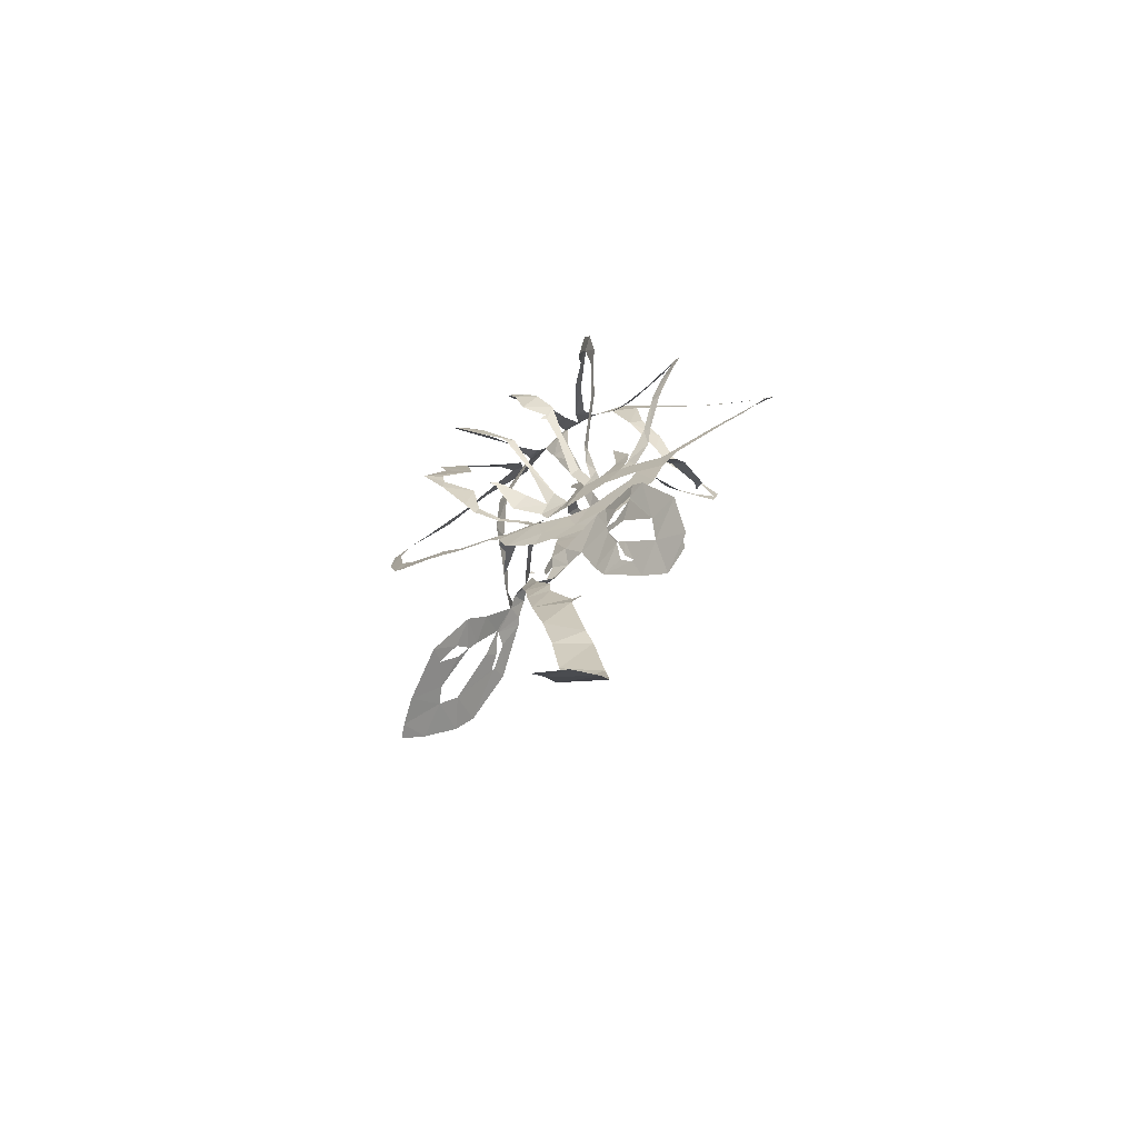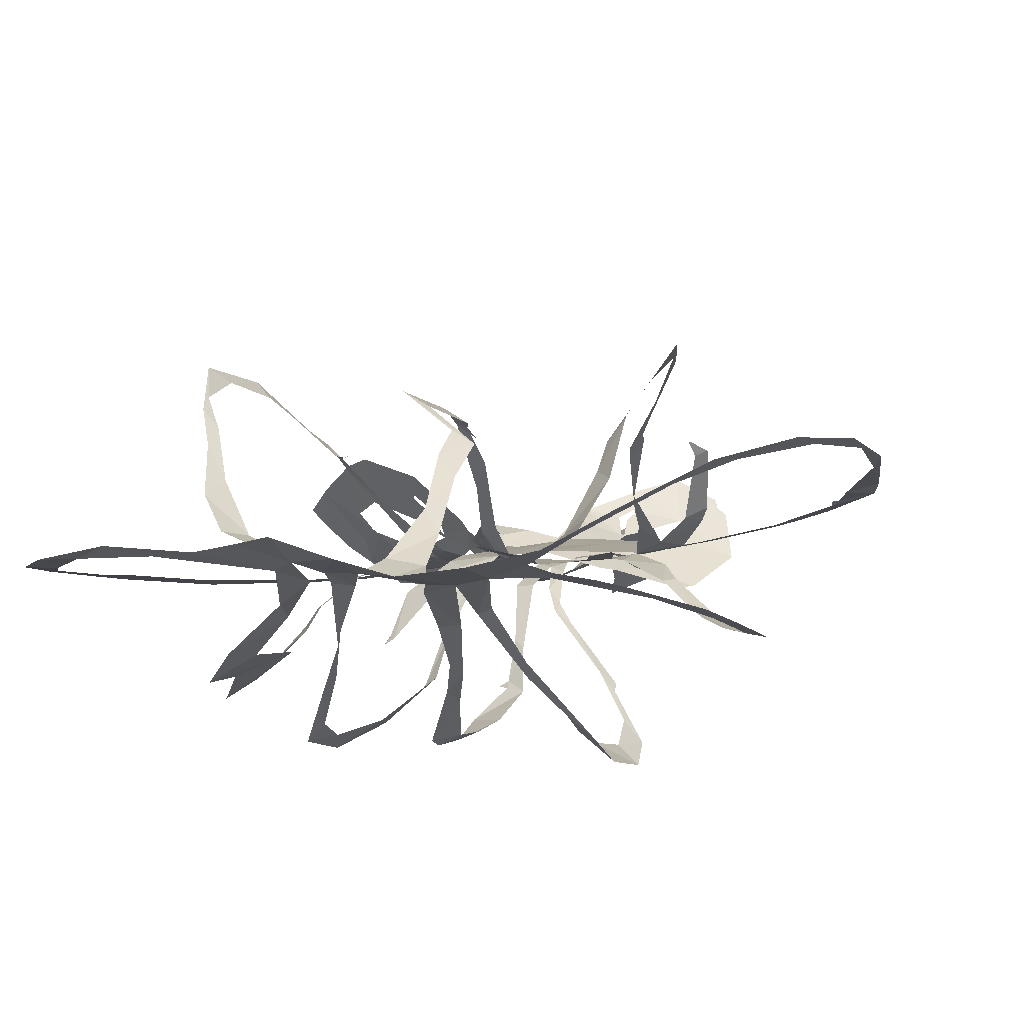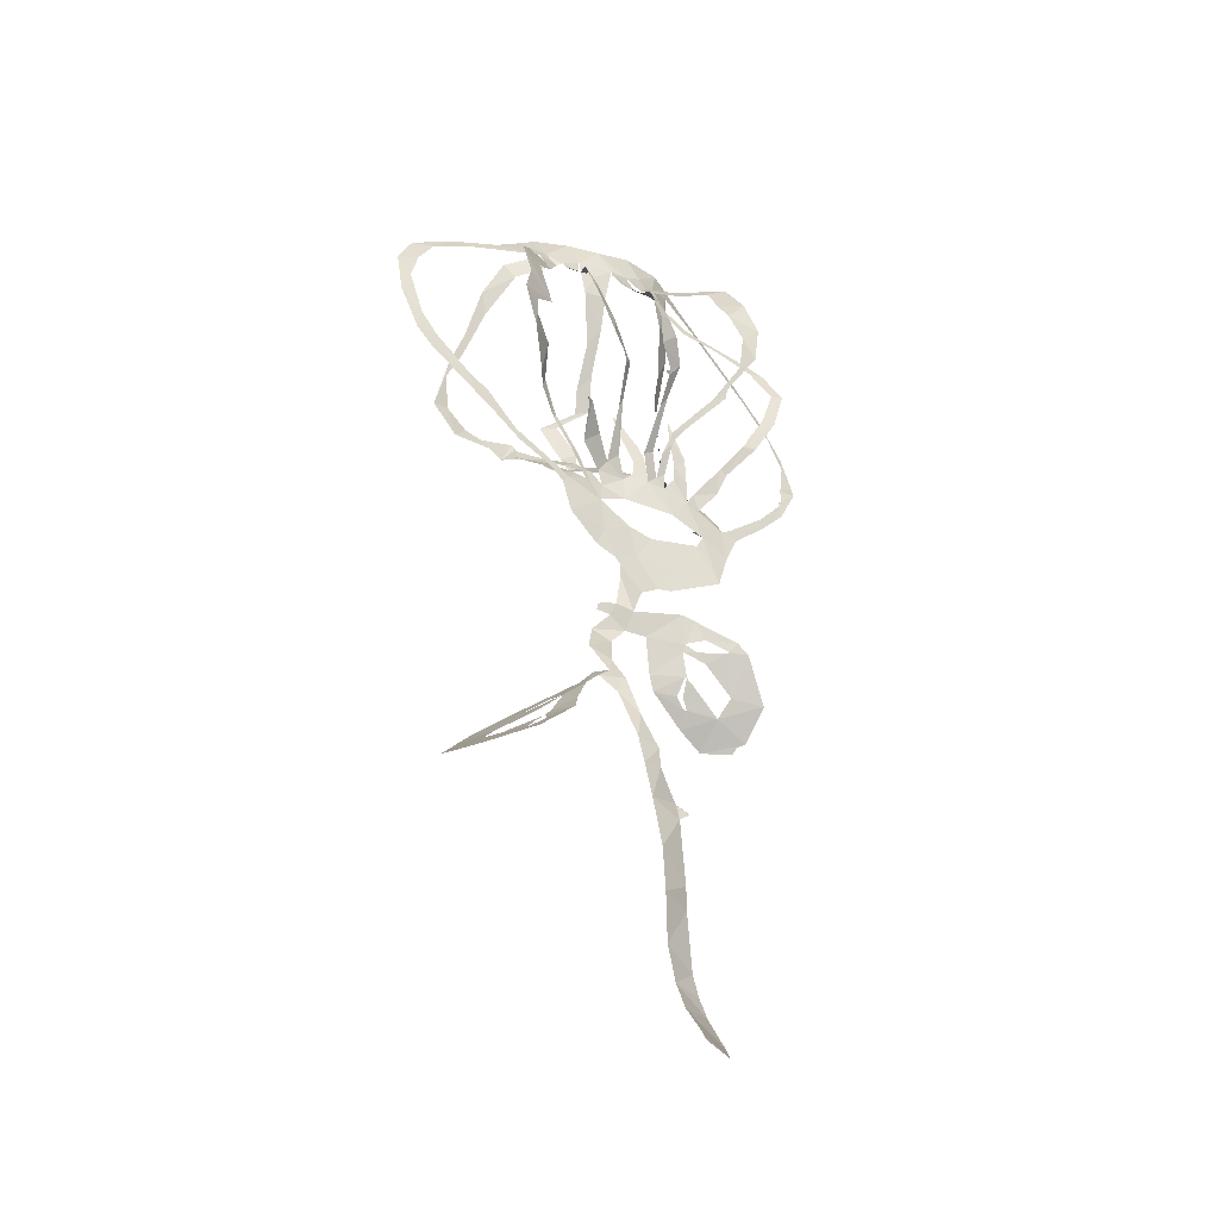
<metadata>
{"format":"obj","ext":"obj","renderer":"f3d","projection":"perspective","resolution":1024,"background":"white","views":[{"elev":-68.3,"azim":-147.2,"up":"+Y"},{"elev":4.5,"azim":-174.0,"up":"+Z"},{"elev":-37.0,"azim":152.0,"up":"+Y"}]}
</metadata>
<code>
v -25.39 12.4 7.164
v -25.12 10.78 6.418
v -22.2 5.368 4.836
v -20.26 3.158 4.047
v -18.64 1.269 3.446
v -14.29 -3.058 2.102
v -12.62 -6.669 1.486
v -11.41 -10.61 1.208
v -5.444 -13.73 1.215
v -3.865 -14.03 1.176
v -1.646 -15.59 0.6997
v -0.341 -18.92 0.04293
v -5.341 -18.54 -1.32
v -6.601 -19.07 -1.556
v -10.8 -21.32 -2.98
v -12.04 -22.49 -3.017
v -14.72 -26.95 -1.235
v -14.13 -30 1.703
v -13.5 -30.24 2.229
v -13.26 -30.87 2.89
v -13.13 -30.8 2.885
v -13.28 -30.78 2.808
v -10.31 -30.81 4.297
v -7.613 -29.21 3.612
v -3.742 -26.41 2.275
v -3.058 -24.85 1.756
v -2.052 -21.2 0.6108
v 0.04141 -20.8 1.19
v 1.706 -22.81 1.033
v 2.795 -26.7 -1.014
v 2.05 -29.77 -2.64
v 0.8254 -34.11 -3.393
v -0.9982 -37.71 -3.686
v -1.073 -39.82 -3.764
v -3.045 -42.93 -2.981
v -3.267 -43.13 -2.964
v -4.691 -43.6 -2.862
v -4.556 -43.82 -3.006
v -3.286 -44.86 -3.362
v -4.33 -51.43 -2.473
v -4.744 -53.65 -1.805
v -5.539 -59.73 -1.209
v -6.026 -62.21 -1.491
v -6.501 -64.51 -2.131
v -7.001 -68.4 -4.375
v -5.634 -70.81 -7.309
v -5.132 -70.68 -7.487
v -2.416 -70.23 -8.608
v -2.452 -69.79 -8.272
v -2.817 -68.56 -7.08
v -2.617 -65.43 -4.813
v -2.636 -62.15 -3.13
v -1.815 -58.38 -3.201
v -1.392 -53.33 -3.804
v -0.7454 -49.08 -4.483
v 0.4075 -44.18 -4.745
v 1.135 -40.42 -4.589
v 1.643 -37.4 -4.298
v 3.097 -31.9 -2.935
v 4.716 -29.78 -1.899
v 5.652 -30.5 -1.159
v 7.435 -33.83 -2.905
v 8.487 -36.23 -4.489
v 12.31 -39.77 -4.769
v 16.76 -41.53 -2.045
v 18.83 -42.02 -0.2551
v 19.74 -42.13 0.702
v 19.86 -42.13 0.8678
v 18.42 -40.18 2.675
v 16.17 -37.29 4.786
v 14.58 -35.52 5.444
v 10.2 -32.1 4.336
v 6.196 -29.84 1.094
v 5.694 -29.68 0.4108
v 4.523 -28.48 -0.4339
v 3.867 -28.55 -1.153
v 3.403 -28.71 -1.789
v 4.799 -24.93 0.01118
v 3.599 -21.46 1.655
v 1.912 -19.52 0.9552
v 3.168 -18.96 1.461
v 3.179 -18.37 1.195
v 2.673 -18.29 0.8574
v 1.561 -18.46 0.2229
v 1.041 -14.72 0.2743
v 0.9391 -12.9 0.5362
v 1.576 -12.23 0.4512
v 3.916 -11.54 0.1334
v 7.306 -8.955 -0.6439
v 8.347 -5.539 -0.7573
v 9.838 -4.099 -0.8735
v 13.61 -2.043 -0.9601
v 16.45 0.7444 -0.7741
v 19.14 3.09 -0.6488
v 23.77 7.913 0.1176
v 25.23 10.15 0.5082
v 27.02 15.86 1.374
v 27.41 21.05 2.154
v 25.58 24.76 2.986
v 20.68 28.57 4.212
v 14.82 30.67 4.073
v 11.81 33.08 4.807
v 9.54 35.02 5.414
v 5.809 35.01 4.184
v 2.288 34.53 3.156
v -1.905 36.05 3.844
v -6.275 36.19 4.915
v -10.51 34.9 7.216
v -15.85 33.22 9.896
v -20.53 29.56 11
v -23.81 24.54 10.68
v -25.47 18.47 9.257
v -12.35 -2.76 1.803
v -13.67 -1.055 3.64
v -14.03 -0.5325 4.55
v -14.13 1.827 8.541
v -13 2.781 9.18
v -12.94 2.794 9.129
v -13.32 2.156 8.195
v -12.57 0.02355 3.884
v -10.89 -0.7945 2.186
v -9.405 4.221 5.622
v -10.2 7.608 9.275
v -10.25 7.678 9.387
v -22.44 7.496 5.363
v -18.6 2.767 3.661
v -13.49 -1.947 2.091
v -7.524 -1.098 0.9657
v -7.939 2.479 1.64
v -8.04 6.023 2.066
v -6.019 10.67 2.042
v -5.941 10.7 2.032
v -6.034 9.012 2.005
v -6.463 4.018 1.654
v -6.078 1.76 1.168
v -4.603 -0.3156 0.7691
v -4.453 1.267 0.2842
v -4.509 4.424 -1.499
v -5.422 5.735 -2.756
v -8.546 8.802 -6.194
v -13.51 7.477 -1.569
v -11.36 4.511 0.07805
v -8.417 0.4445 1.042
v -2.582 -0.3232 0.6275
v -2.511 3.532 1.347
v -1.933 5.127 1.675
v 0.431 9.23 2.631
v 0.6104 9.259 2.662
v 0.6521 9.196 2.658
v 0.6205 8.778 2.586
v 0.1987 6.689 2.18
v -1.194 2.452 1.323
v -0.8517 0.2702 0.9706
v 0.02173 2.415 3.418
v 0.3157 5.95 7.861
v 1.139 7.015 9.805
v 0.8373 7.035 9.656
v -1.587 9.289 -6.103
v -1.792 6.925 -3.719
v -1.457 2.419 -0.5663
v 2.486 0.4085 0.4846
v 4.325 2.222 -1.325
v 6.651 3.91 -4.045
v 7.33 3.727 -4.509
v 7.265 3.771 -4.614
v 7.394 3.583 -4.541
v 6.967 3.358 -3.908
v 6.211 0.5555 -1.277
v 3.449 -1.019 0.716
v 2.87 -2.685 0.962
v 3.949 -0.8318 1.453
v 5.279 0.6194 2.644
v 7.776 2.071 5.044
v 10.01 4.66 8.021
v 3.902 8.648 -6.49
v 2.903 5.406 -2.975
v 4.945 -2.816 0.5851
v 6.503 -2.664 0.4823
v 8.295 -0.6889 2.539
v 11.55 1.049 5.221
v 11.6 0.9807 5.17
v 11.56 0.9024 5.088
v 9.46 -1.635 2.059
v 9.256 -3.38 0.4877
v 7.531 -4.331 -0.4275
v 8.75 -3.661 -0.5941
v 13.89 -0.5063 -0.6801
v 17.14 4.004 -0.2103
v 17.21 4.085 -0.1969
v 11.44 5.68 -1.826
v 9.169 3.592 0.04873
v 6.621 0.9961 0.8499
v -10.06 -22.38 -2.237
v -9.926 -22.46 -2.135
v -7.285 -22.31 -0.8014
v -6.012 -21.52 -0.4918
v -6.175 -21.42 -0.5821
v -7.867 -21.03 -1.522
v -10.13 -22.27 -2.327
v -7.367 -27.62 2.204
v -7.202 -27.58 2.226
v -6.208 -26.62 1.723
v -6.53 -24.81 0.5353
v -6.626 -24.91 0.5341
v -6.708 -24.96 0.5158
v -6.823 -26.54 1.571
v -7.52 -27.6 2.129
v 10.36 -33.16 2.75
v 10.23 -33.04 2.76
v 8.294 -31.88 1.371
v 7.833 -32.13 -0.1314
v 7.953 -32.26 -0.1278
v 9.234 -32.7 1.625
v 10.42 -33.33 2.573
v 12.81 -39.13 -3.016
v 11.33 -37.19 -1.863
v 10.41 -36.33 -1.754
v 10.29 -36.28 -1.841
v 10.8 -37.48 -3.031
v 12.67 -39.06 -3.087
v -9.365 -5.206 0.9571
v -8.584 -6.733 0.9098
v -3.037 -7.877 0.8586
v -0.2789 -7.399 0.6056
v 3.518 -5.568 0.03335
v 0.2494 -3.745 0.7126
v -5.438 -3.806 0.5779
v -10.27 8.519 10.02
v -10.82 9.574 11.23
v -12.63 12.89 14.88
v -12.88 17.26 16.01
v -10.35 20.86 12.28
v -10.06 21.46 11.79
v -10.05 22.04 11.62
v -9.456 26.81 8.354
v -8.248 29.5 6.168
v -8.005 33.88 5.528
v -13.58 32.93 8.493
v -17.11 30.87 9.777
v -21.49 26.82 10.47
v -24.25 21.89 9.954
v -25.03 16.25 8.421
v -23.36 10.88 6.474
v -22.87 8.571 5.762
v -5.181 32.66 3.728
v -6.915 28.36 5.157
v -8.532 24.12 8.583
v -8.956 21.84 10.27
v -11.41 19.23 13.85
v -12.56 14.84 15.13
v -11.19 10.91 12.15
v -9.451 8.738 9.108
v -9.351 7.366 8.135
v -9.365 3.038 4.634
v -9.53 1.399 3.382
v -9.208 -1.28 1.342
v -11.35 1.57 0.8817
v -12.18 4.031 0.1499
v -14.89 7.373 -1.833
v -17.15 11.54 -2.514
v -18.57 16.35 -2.21
v -16.89 19.84 -0.9662
v -14.94 21.88 0.1057
v -10.37 24.99 1.701
v -8.657 26.27 2.23
v -6.295 28.93 2.905
v -8.576 9.851 -6.631
v -10.56 12.88 -9.458
v -10.52 16.26 -10.38
v -9.311 20.35 -9.562
v -8.258 23.92 -7.489
v -4.475 25.95 -2.825
v -2.682 28.93 0.7982
v -2.95 32.52 2.895
v -6.065 27.82 2.506
v -8.139 25.13 1.788
v -11.77 23.23 0.8787
v -15.29 20.02 -0.6323
v -17.25 16.1 -2.015
v -15.7 11.59 -2.243
v -14.12 8.803 -1.848
v -13.63 7.628 -1.63
v -0.8372 31.29 2.359
v -1.721 27.66 0.2577
v -4.397 24.4 -3.931
v -6.684 23.69 -6.272
v -7.155 20.97 -7.588
v -7.955 18.87 -8.606
v -9.196 15.46 -9.235
v -9.335 12.14 -8.174
v -7.489 8.9 -5.442
v -4.285 5.49 -1.907
v -3.681 3.161 -0.6813
v -3.545 0.5756 0.5475
v -2.573 3.004 -0.485
v -2.422 7.841 -4.083
v -2.725 10.85 -6.56
v -1.472 13.42 -8.049
v -0.2997 14.95 -8.609
v 0.6121 16.77 -8.551
v 0.2897 19.95 -6.046
v -0.1949 22.34 -4.045
v -0.5849 26.43 -0.5166
v 0.7987 7.05 9.595
v 1.239 7.939 10.31
v 0.9962 9.712 10.67
v 2.965 13.96 11.97
v -0.1627 15.94 9.702
v 0.6477 19.4 7.906
v 1.024 24.29 4.763
v 1.35 27.71 3.138
v 0.9493 31.44 2.41
v 1.161 30.12 1.725
v 0.8033 26.42 -0.6499
v 0.5023 23.3 -3.334
v 0.9114 21.35 -5.216
v 2.311 17.84 -8.828
v 2.026 16.73 -9.263
v 1.042 14.4 -9.234
v 0.4254 11.43 -8.391
v -1.593 9.891 -6.466
v 4.842 31.57 3.017
v 3.745 27.88 3.589
v 2.081 22.64 6.17
v 1.807 18.19 9.223
v 1.305 15.66 10.54
v 4.622 13.88 12.9
v 2.568 9.148 11.59
v 2.075 6.687 10.41
v 1.127 3.635 6.033
v 1.095 0.9795 2.883
v 0.1152 -0.612 1.145
v 1.274 1.536 0.09071
v 2.627 6.269 -3.393
v 3.162 9.192 -5.988
v 6.274 12.2 -8.364
v 8.608 15.8 -8.834
v 9.018 18.35 -7.774
v 7.696 21.94 -4.382
v 6.821 25.66 -0.986
v 5.388 29 2.018
v 9.782 4.928 8.09
v 10.3 5.475 8.23
v 12.76 7.21 10.8
v 14.04 9.235 12.25
v 15.91 12.63 13.33
v 16.61 16.56 12.57
v 15.54 18.83 10.74
v 14.28 23.14 7.797
v 11.99 27.58 4.824
v 7.03 30.37 2.906
v 6.822 29.16 2.189
v 7.178 24.47 -2.099
v 8.662 21.18 -5.448
v 10.2 17.75 -9.001
v 9.022 13.42 -10.03
v 6.39 9.721 -8.89
v 4.308 9.291 -7.022
v 3.977 8.734 -6.592
v 8.796 31.68 3.649
v 13.42 29.07 5.199
v 15.06 25.72 7.116
v 15.8 20.94 9.854
v 16.64 18.14 11.89
v 17.18 13.66 14.35
v 14.89 9.058 13.24
v 12.02 5.555 9.872
v 11.13 3.478 8.86
v 9.906 2.78 7.087
v 6.621 0.02409 2.82
v 5.022 -1.106 1.444
v 4.529 -2.421 0.8129
v 5.577 0.7557 1.197
v 8.943 4.113 0.08125
v 11.1 6.928 -1.626
v 11.32 11.16 -2.7
v 14 12.24 -5.395
v 14.16 13.98 -5.617
v 11.38 16.64 -3.473
v 12.64 22 -3.005
v 10.15 25 -0.3173
v 8.105 28.98 2.263
v 17.34 4.118 -0.2093
v 19.16 5.465 -0.1148
v 22.96 10.14 0.6298
v 23.77 11.54 0.7907
v 24.61 12.87 0.9331
v 25.94 18.59 1.716
v 24.98 22.12 2.256
v 22.92 25.7 3.157
v 17.72 28.51 3.615
v 9.912 30.53 3.009
v 10.31 26.8 0.594
v 13.91 24.49 -2.696
v 15.62 21.91 -4.805
v 14.59 18.83 -4.811
v 16.1 14.05 -6.867
v 14.12 10.37 -5.449
v 12.2 6.735 -3.04
v 11.51 5.553 -1.862
v -5.93 -22.3 -0.1529
v -8.248 -23.38 -0.7332
v -11.42 -26.33 -0.2869
v -10.73 -28.12 1.38
v -7.514 -25.5 0.6338
v -6.722 -24.91 0.4819
v 7.838 -32.31 -0.4054
v 9.54 -35.21 -1.409
v 10.31 -36.19 -1.673
v 14.29 -38.8 -0.5452
v 15.49 -38.9 0.895
v 14.06 -37.15 1.925
v 9.826 -33.93 0.6498
v -22.47 8.192 5.708
v -8.577 8.832 -6.209
v -13.57 7.578 -1.6
v -0.9712 9.327 -6.512
v 9.473 4.42 8.25
v 3.974 8.666 -6.566
v 11.34 5.467 -1.754
v -6.143 -11.05 1.103
v 2.785 30.23 2.778
v 2.901 -9.199 0.193
v -1.16 -10.84 0.83
f 108 109 238
f 237 107 108
f 108 238 237
f 237 236 246
f 239 109 110
f 111 240 110
f 238 109 239
f 235 246 236
f 110 240 239
f 107 237 245
f 245 237 246
f 107 245 274
f 245 266 275
f 247 246 235
f 275 266 265
f 248 247 234
f 233 248 234
f 235 234 247
f 240 111 241
f 265 264 276
f 264 263 277
f 111 112 241
f 241 112 242
f 231 249 232
f 1 242 112
f 2 125 244
f 1 2 243
f 244 243 2
f 1 243 242
f 231 230 250
f 231 250 249
f 263 262 278
f 262 279 278
f 248 233 232
f 230 251 250
f 229 251 230
f 229 228 252
f 228 123 252
f 119 118 116
f 117 116 118
f 124 123 228
f 252 251 229
f 260 281 280
f 261 260 279
f 232 249 248
f 106 107 274
f 274 245 275
f 274 273 284
f 283 106 274
f 274 284 283
f 272 285 284
f 264 277 276
f 265 276 275
f 271 286 272
f 272 286 285
f 273 272 284
f 312 105 283
f 313 312 283
f 283 303 313
f 422 322 312
f 314 313 303
f 314 303 302
f 301 316 302
f 314 302 315
f 310 323 311
f 324 310 309
f 315 302 316
f 262 261 279
f 271 270 287
f 270 269 288
f 287 286 271
f 281 260 259
f 279 260 280
f 282 281 259
f 141 282 259
f 282 141 416
f 267 140 291
f 290 268 267
f 133 131 130
f 131 133 132
f 269 268 289
f 277 263 278
f 288 287 270
f 317 301 300
f 301 317 316
f 317 300 318
f 291 290 267
f 290 289 268
f 298 319 299
f 297 320 298
f 289 288 269
f 105 322 104
f 105 106 283
f 4 125 3
f 119 116 115
f 3 125 2
f 253 252 123
f 119 115 120
f 253 123 122
f 5 6 127
f 4 5 126
f 127 126 5
f 115 114 120
f 254 122 255
f 114 121 120
f 125 4 126
f 121 255 122
f 122 254 253
f 142 258 257
f 258 141 259
f 143 142 257
f 121 256 255
f 114 113 121
f 143 257 256
f 128 143 256
f 130 129 134
f 7 113 6
f 6 113 127
f 221 113 7
f 8 221 7
f 256 121 113
f 128 256 113
f 198 14 15
f 244 125 414
f 321 158 417
f 140 267 415
f 174 342 418
f 15 16 199
f 199 16 193
f 193 16 403
f 403 16 17
f 194 403 402
f 22 20 21
f 22 23 19
f 22 19 20
f 36 38 39
f 37 38 36
f 23 404 18
f 221 227 128
f 8 222 221
f 402 195 194
f 198 15 199
f 128 113 221
f 128 135 129
f 193 403 194
f 406 405 205
f 401 406 204
f 405 207 206
f 18 404 17
f 17 404 403
f 39 35 36
f 56 35 39
f 23 18 19
f 35 56 34
f 55 39 40
f 54 40 41
f 33 57 58
f 291 140 139
f 142 141 258
f 291 139 292
f 130 134 133
f 292 139 138
f 134 129 135
f 138 137 293
f 136 128 227
f 144 294 136
f 136 135 128
f 144 136 227
f 136 294 137
f 297 296 158
f 295 159 296
f 159 295 160
f 227 226 144
f 294 160 295
f 294 293 137
f 294 144 160
f 144 152 145
f 152 146 145
f 293 292 138
f 296 159 158
f 13 14 197
f 14 198 197
f 401 196 195
f 203 401 204
f 26 401 203
f 405 206 205
f 195 402 401
f 27 13 196
f 197 196 13
f 24 201 200
f 24 200 404
f 404 200 207
f 404 207 405
f 202 201 25
f 33 58 32
f 42 53 41
f 42 43 52
f 52 43 44
f 205 204 406
f 27 196 401
f 404 23 24
f 202 25 203
f 25 201 24
f 57 33 34
f 56 57 34
f 55 56 39
f 54 55 40
f 45 46 50
f 51 44 45
f 32 59 31
f 400 190 420
f 300 299 318
f 105 312 322
f 311 323 422
f 323 310 324
f 351 322 341
f 352 341 340
f 309 325 324
f 325 309 308
f 326 325 308
f 354 339 338
f 353 340 339
f 322 351 104
f 352 351 341
f 351 350 361
f 340 353 352
f 362 350 349
f 355 354 338
f 353 339 354
f 364 348 347
f 349 348 363
f 308 307 327
f 328 327 307
f 308 327 326
f 147 146 150
f 320 297 321
f 321 297 158
f 319 298 320
f 328 305 329
f 329 305 156
f 304 156 305
f 157 156 304
f 150 149 147
f 306 305 328
f 149 148 147
f 328 307 306
f 355 337 356
f 337 336 356
f 346 345 366
f 357 356 336
f 357 336 335
f 358 335 359
f 335 334 175
f 175 359 335
f 359 175 419
f 342 174 343
f 343 368 367
f 367 344 343
f 164 167 166
f 166 165 164
f 344 366 345
f 335 358 357
f 346 365 347
f 337 355 338
f 167 164 163
f 360 103 104
f 351 360 104
f 360 351 361
f 392 360 382
f 392 382 393
f 103 360 102
f 381 393 382
f 350 362 361
f 349 363 362
f 381 380 394
f 380 379 395
f 392 101 102
f 391 101 392
f 360 392 102
f 390 100 391
f 380 395 394
f 393 381 394
f 390 389 99
f 99 389 98
f 390 99 100
f 101 391 100
f 348 364 363
f 397 379 378
f 347 365 364
f 397 396 379
f 395 379 396
f 377 397 378
f 344 367 366
f 398 377 376
f 375 400 399
f 375 399 376
f 174 368 343
f 346 366 365
f 387 97 388
f 387 96 97
f 388 97 98
f 98 389 388
f 386 96 387
f 386 385 96
f 96 385 95
f 400 375 190
f 398 376 399
f 188 383 189
f 182 181 180
f 383 94 384
f 188 94 383
f 179 183 182
f 94 95 384
f 95 385 384
f 377 398 397
f 329 156 155
f 152 151 146
f 330 155 154
f 155 330 329
f 154 331 330
f 152 144 153
f 12 85 11
f 331 154 153
f 332 331 153
f 153 226 332
f 144 226 153
f 151 150 146
f 161 176 333
f 176 175 334
f 161 333 332
f 176 334 333
f 169 161 332
f 170 332 226
f 169 168 161
f 86 10 11
f 84 85 12
f 225 170 226
f 167 163 168
f 28 84 12
f 203 25 26
f 401 26 27
f 77 31 60
f 32 58 59
f 77 30 31
f 60 31 59
f 29 30 78
f 12 27 28
f 46 47 50
f 54 41 53
f 63 408 62
f 64 215 220
f 53 42 52
f 78 30 77
f 76 60 75
f 61 407 211
f 212 407 413
f 407 212 211
f 62 408 407
f 61 211 74
f 61 62 407
f 75 60 61
f 60 76 77
f 61 74 75
f 63 218 408
f 29 78 79
f 52 44 51
f 45 50 51
f 64 65 215
f 410 215 65
f 218 63 219
f 219 63 64
f 411 65 66
f 216 215 410
f 48 49 47
f 50 47 49
f 219 64 220
f 217 216 410
f 29 79 28
f 13 27 12
f 369 174 173
f 375 374 191
f 370 369 173
f 172 370 173
f 172 171 371
f 161 168 162
f 371 370 172
f 192 191 374
f 192 373 177
f 190 375 191
f 93 188 187
f 93 94 188
f 184 179 178
f 183 179 184
f 92 187 186
f 91 92 186
f 92 93 187
f 192 374 373
f 174 369 368
f 80 84 28
f 74 211 73
f 79 80 28
f 210 72 73
f 169 332 170
f 170 225 372
f 372 171 170
f 372 225 177
f 373 372 177
f 80 81 83
f 84 80 83
f 82 83 81
f 371 171 372
f 217 410 409
f 218 217 409
f 409 408 218
f 210 73 211
f 212 413 213
f 210 209 72
f 70 412 411
f 177 185 178
f 185 225 90
f 185 177 225
f 184 178 185
f 91 185 90
f 423 88 89
f 89 90 225
f 209 208 72
f 208 214 412
f 412 214 413
f 69 411 66
f 71 208 412
f 413 214 213
f 66 68 69
f 68 66 67
f 410 65 411
f 70 411 69
f 412 70 71
f 208 71 72
f 91 186 185
f 168 163 162
f 182 180 179
f 318 299 319
f 421 8 9
f 421 223 222
f 421 222 8
f 9 10 421
f 223 421 424
f 421 10 424
f 424 224 223
f 89 225 423
f 424 86 87
f 86 11 85
f 311 422 312
f 422 323 322
f 87 423 424
f 424 10 86
f 88 423 87
f 423 225 224
f 224 424 423

</code>
